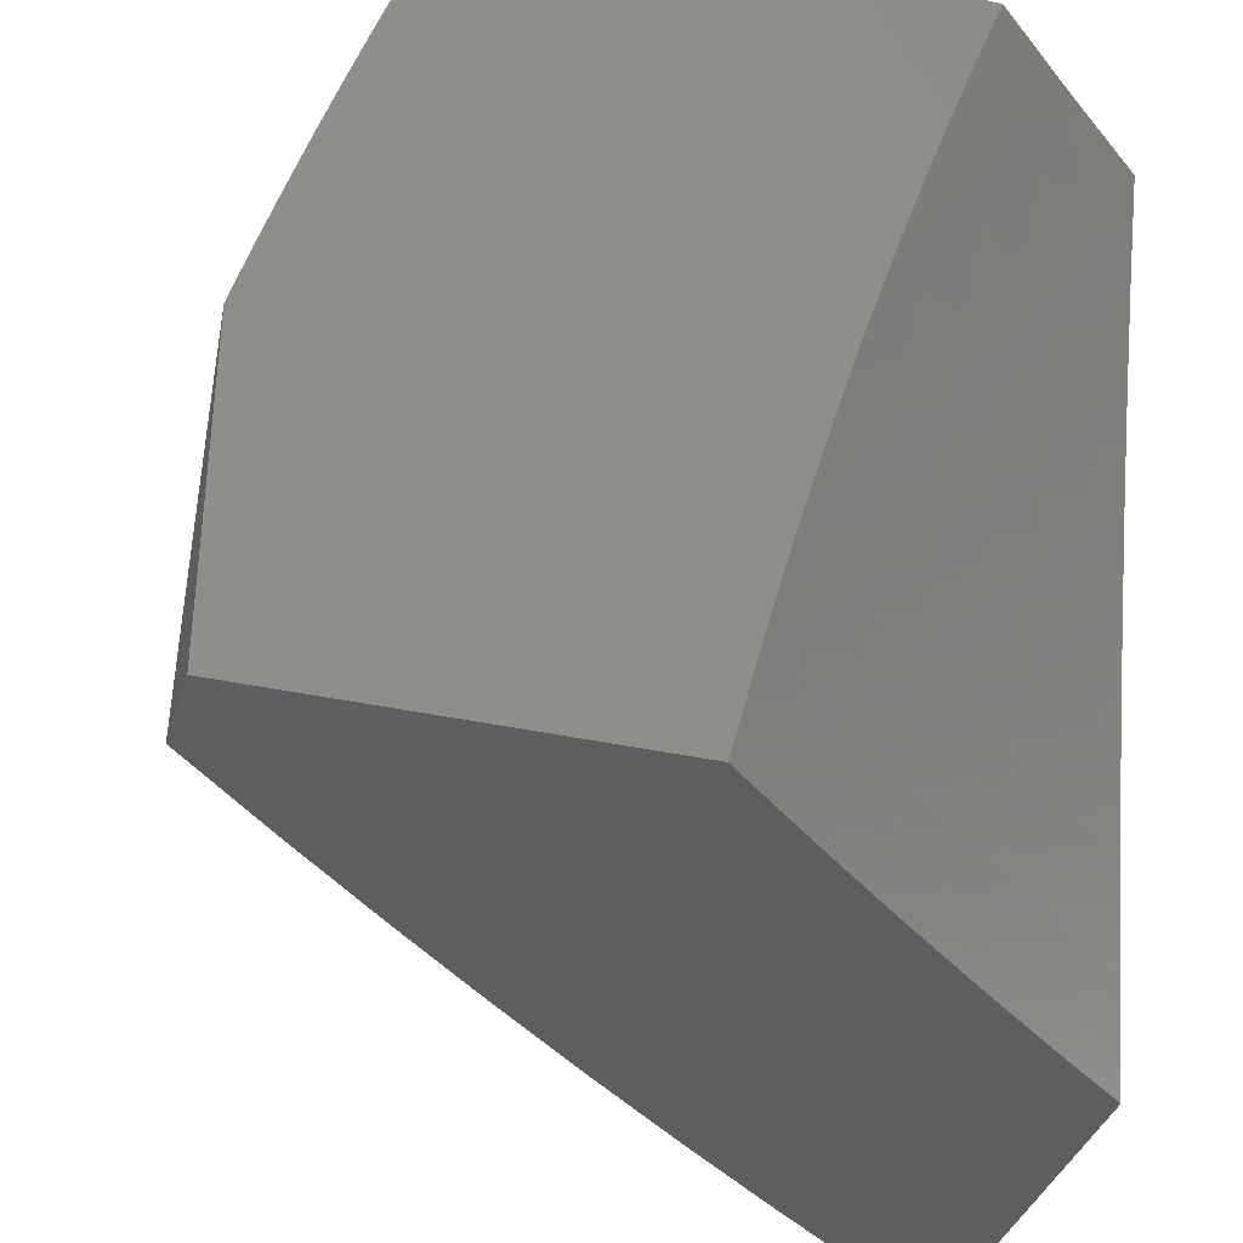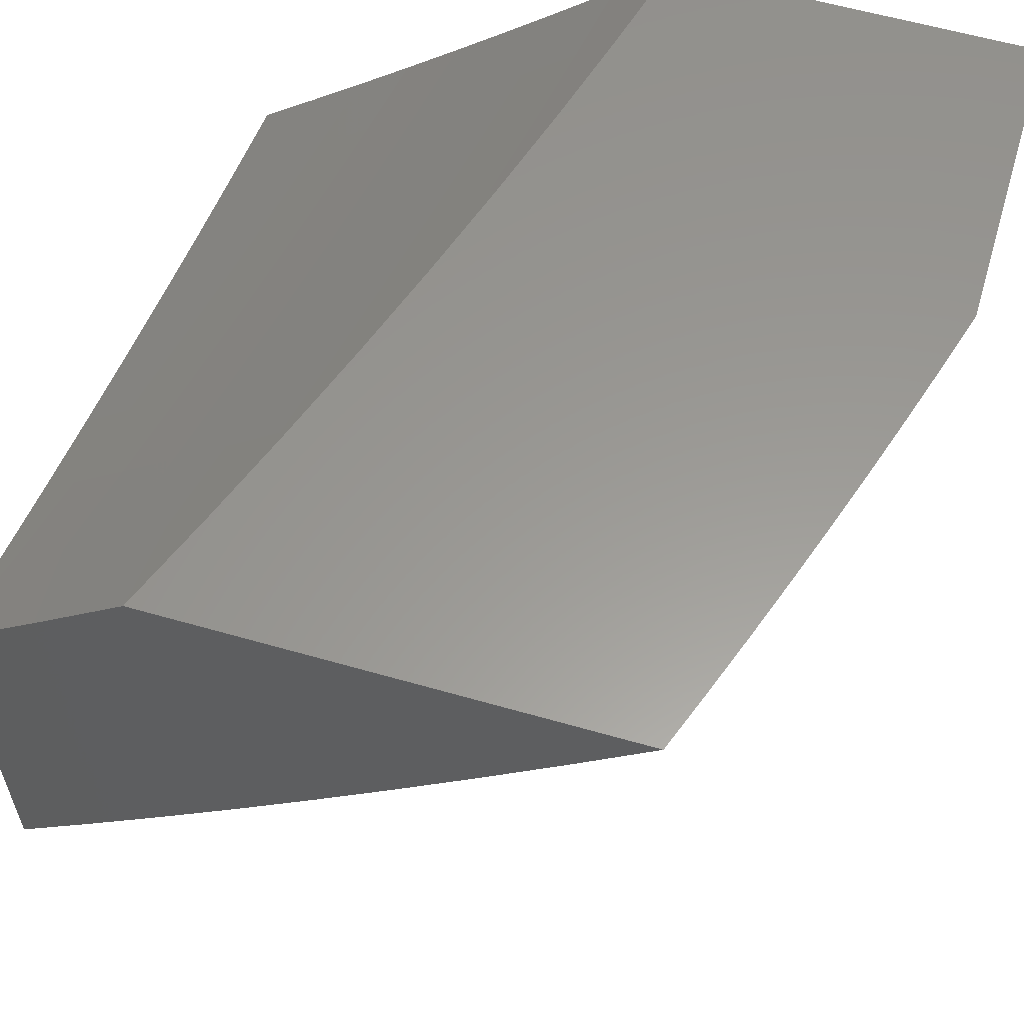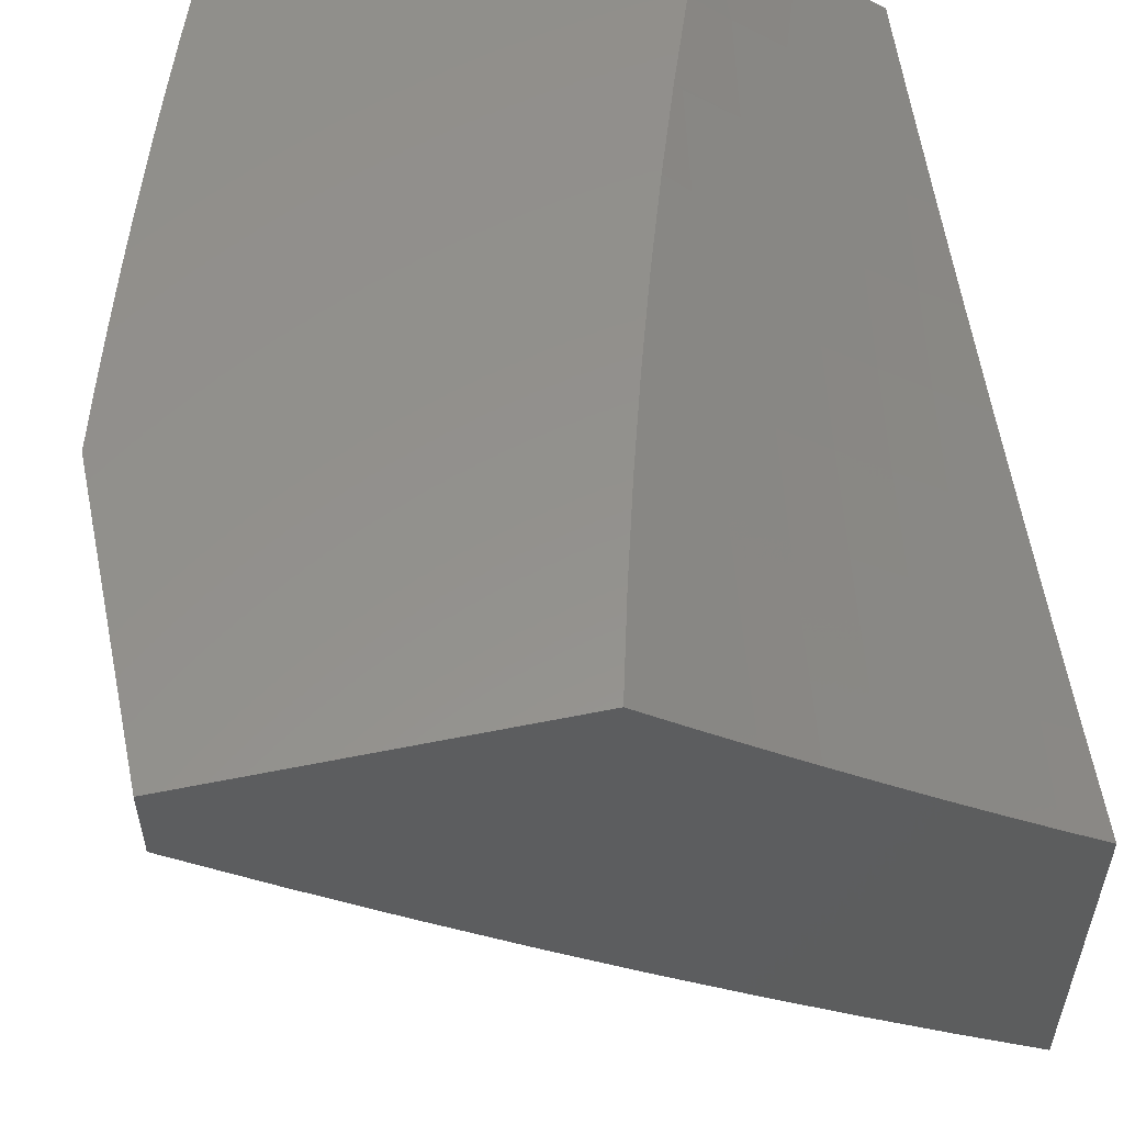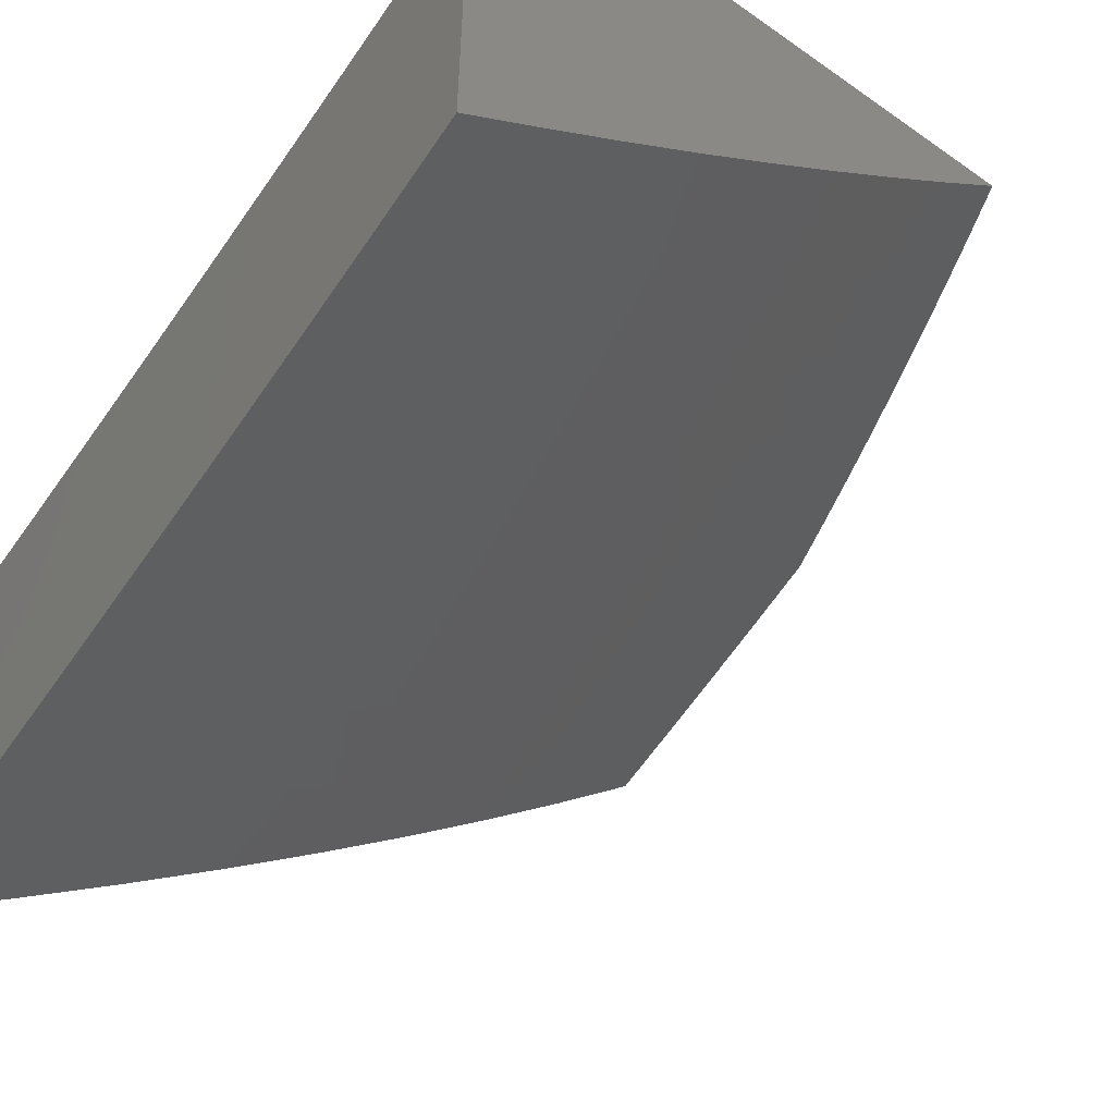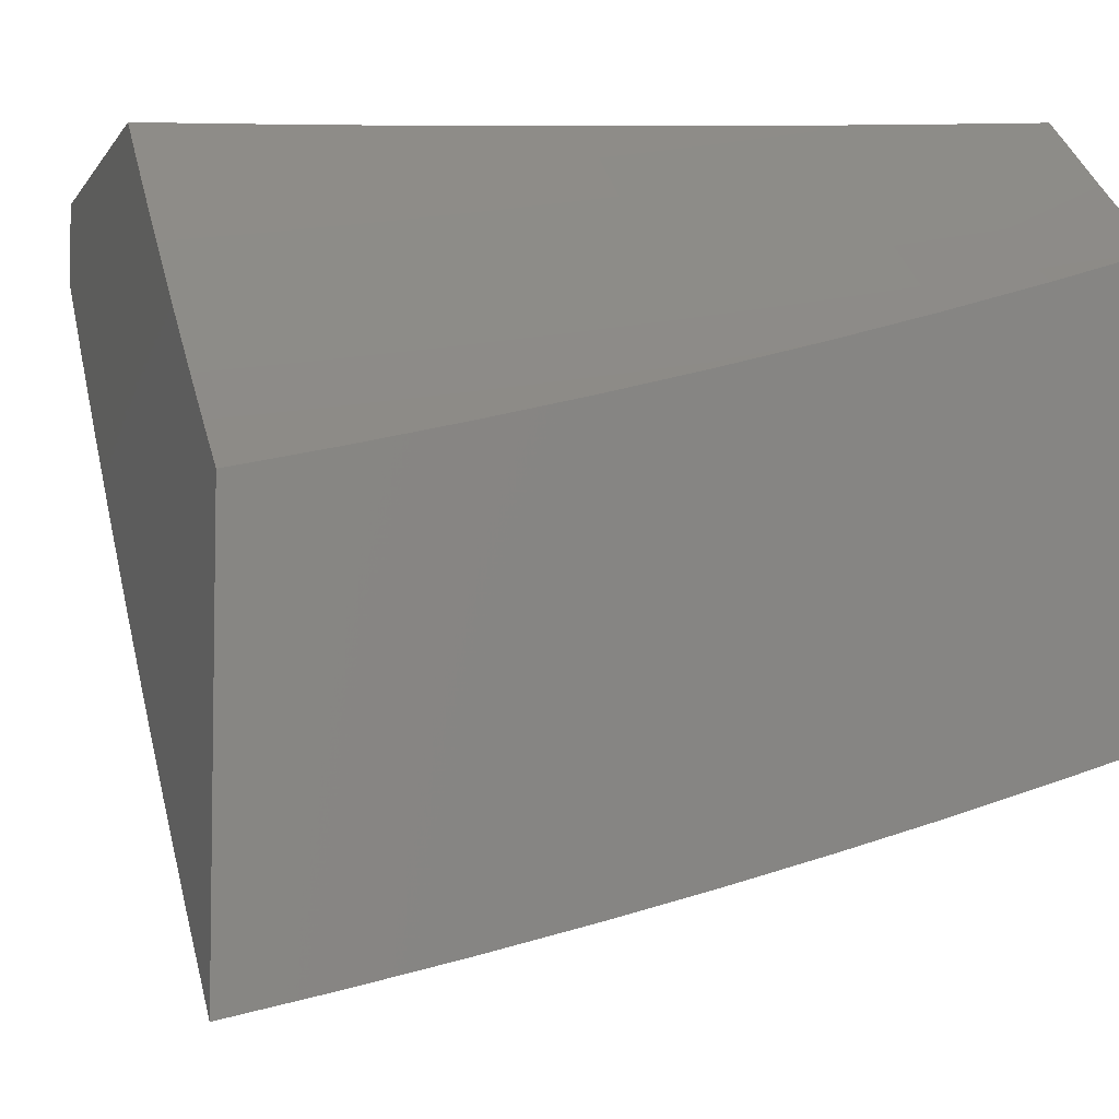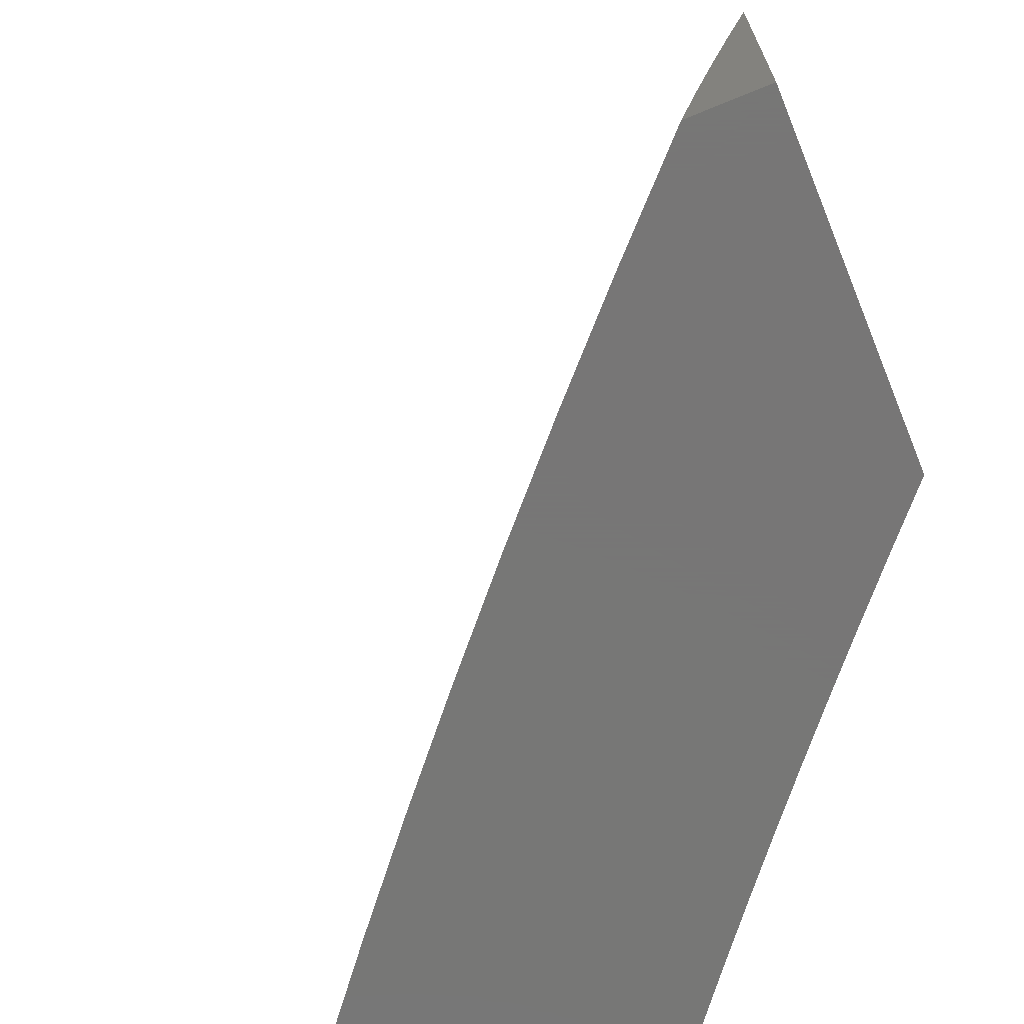
<metadata>
{"format":"stl","ext":"stl","renderer":"f3d","projection":"perspective","resolution":1024,"background":"white","views":[{"elev":-36.3,"azim":163.9,"up":"+Z"},{"elev":59.3,"azim":16.5,"up":"+Y"},{"elev":55.4,"azim":167.9,"up":"+Y"},{"elev":-52.9,"azim":-37.2,"up":"+Y"},{"elev":-5.5,"azim":-107.8,"up":"+Y"},{"elev":-69.2,"azim":112.3,"up":"+Z"}]}
</metadata>
<code>
# stl→obj: 205 verts, 406 faces
v 7.55 -8 2
v 7.483 -8.06 2
v 7.517 -8 2.127
v 7.468 -8.044 2.125
v 7.482 -8 2.254
v 7.452 -8.028 2.249
v 7.436 -8.01 2.374
v 7.385 -8.087 2.249
v 7.369 -8.069 2.374
v 7.318 -8.145 2.249
v 7.301 -8.127 2.374
v 7.249 -8.204 2.249
v 7.233 -8.185 2.374
v 7.181 -8.261 2.249
v 7.165 -8.243 2.374
v 7.111 -8.318 2.249
v 7.096 -8.3 2.374
v 7.042 -8.375 2.249
v 7.026 -8.356 2.374
v 7 -8.376 2.378
v 7.01 -8.336 2.499
v 7 -8.343 2.504
v 7 -8.308 2.629
v 7.415 -8.119 2
v 7.401 -8.104 2.125
v 7.347 -8.178 2
v 7.333 -8.162 2.125
v 7.279 -8.237 2
v 7.264 -8.221 2.125
v 7.21 -8.295 2
v 7.196 -8.278 2.125
v 7.14 -8.352 2
v 7.126 -8.335 2.125
v 7.07 -8.408 2
v 7.057 -8.392 2.125
v 7 -8.465 2
v 7 -8.437 2.127
v 7 -8.407 2.253
v 7 -8.272 2.753
v 7.062 -8.26 2.624
v 7.079 -8.28 2.499
v 7.043 -8.238 2.749
v 7 -8.234 2.877
v 7.024 -8.216 2.875
v 7 -8.194 3
v 7.092 -8.159 2.875
v 7.116 -8.098 3
v 7.16 -8.102 2.875
v 7.227 -8.045 2.875
v 7.18 -8.125 2.749
v 7.247 -8.067 2.749
v 7.198 -8.146 2.624
v 7.266 -8.088 2.624
v 7.216 -8.166 2.499
v 7.284 -8.108 2.499
v 7.231 -8 3
v 7.278 -8 2.877
v 7.323 -8 2.754
v 7.314 -8.009 2.749
v 7.366 -8 2.63
v 7.333 -8.03 2.624
v 7.352 -8.05 2.499
v 7.407 -8 2.505
v 7.445 -8 2.38
v 7.148 -8.224 2.499
v 7.13 -8.203 2.624
v 7.112 -8.182 2.749
v 7 -8.952 2.126
v 7 -8.98 2
v 7.056 -8.909 2.125
v 7.131 -8.876 2
v 7.124 -8.854 2.125
v 7.192 -8.799 2.125
v 7.177 -8.782 2.249
v 7.245 -8.726 2.249
v 7.23 -8.708 2.374
v 7.296 -8.652 2.374
v 7.28 -8.633 2.499
v 7.346 -8.576 2.499
v 7.329 -8.556 2.624
v 7.395 -8.499 2.624
v 7.376 -8.478 2.749
v 7.441 -8.421 2.749
v 7.422 -8.399 2.875
v 7.486 -8.341 2.875
v 7.411 -8.366 3
v 7.511 -8.277 3
v 7.55 -8.283 2.875
v 7.614 -8.225 2.875
v 7.57 -8.305 2.749
v 7.634 -8.247 2.749
v 7.589 -8.326 2.624
v 7.653 -8.267 2.624
v 7.607 -8.346 2.499
v 7.671 -8.287 2.499
v 7.624 -8.365 2.374
v 7.688 -8.305 2.374
v 7.64 -8.382 2.249
v 7.705 -8.323 2.249
v 7.656 -8.399 2.125
v 7.72 -8.34 2.125
v 7.76 -8.332 2
v 7.784 -8.28 2.125
v 7.881 -8.218 2
v 7.848 -8.22 2.125
v 7.911 -8.159 2.125
v 7.895 -8.143 2.249
v 7.958 -8.081 2.249
v 7.941 -8.064 2.374
v 8 -8.027 2.297
v 8 -8 2.395
v 7.26 -8.771 2
v 7.259 -8.744 2.125
v 7.312 -8.67 2.249
v 7.363 -8.596 2.374
v 7.412 -8.519 2.499
v 7.46 -8.442 2.624
v 7.506 -8.363 2.749
v 7.326 -8.688 2.125
v 7.387 -8.664 2
v 7.393 -8.631 2.125
v 7.459 -8.574 2.125
v 7.444 -8.557 2.249
v 7.51 -8.499 2.249
v 7.494 -8.481 2.374
v 7.559 -8.423 2.374
v 7.542 -8.404 2.499
v 7.513 -8.555 2
v 7.525 -8.516 2.125
v 7.575 -8.441 2.249
v 7.591 -8.458 2.125
v 7.637 -8.444 2
v 8 -8.102 2
v 7.974 -8.098 2.125
v 8 -8.053 2.198
v 8 -8.078 2.099
v 7.978 -8 2.471
v 7.923 -8.046 2.499
v 7.878 -8.125 2.374
v 7.861 -8.107 2.499
v 7.816 -8.186 2.374
v 7.798 -8.168 2.499
v 7.752 -8.246 2.374
v 7.735 -8.227 2.499
v 7.955 -8 2.547
v 7.904 -8.027 2.624
v 7.842 -8.088 2.624
v 7.78 -8.148 2.624
v 7.717 -8.208 2.624
v 7.932 -8 2.623
v 7.908 -8 2.699
v 7.885 -8.007 2.749
v 7.884 -8 2.775
v 7.823 -8.068 2.749
v 7.858 -8 2.85
v 7.802 -8.047 2.875
v 7.832 -8 2.925
v 7.805 -8 3
v 7.709 -8.093 3
v 7.74 -8.106 2.875
v 7.76 -8.128 2.749
v 7.697 -8.187 2.749
v 7.677 -8.166 2.875
v 7.611 -8.186 3
v 7.357 -8.456 2.875
v 7.31 -8.455 3
v 7.291 -8.512 2.875
v 7.208 -8.542 3
v 7.225 -8.568 2.875
v 7.159 -8.623 2.875
v 7.178 -8.646 2.749
v 7.111 -8.701 2.749
v 7.129 -8.723 2.624
v 7.062 -8.777 2.624
v 7.079 -8.798 2.499
v 7 -8.826 2.628
v 7.011 -8.852 2.499
v 7 -8.86 2.504
v 7 -8.892 2.378
v 7.104 -8.629 3
v 7.093 -8.678 2.875
v 7.044 -8.755 2.749
v 7 -8.79 2.753
v 7 -8.713 3
v 7.026 -8.732 2.875
v 7 -8.753 2.877
v 7 -8.923 2.253
v 7.042 -8.891 2.249
v 7.027 -8.872 2.374
v 7.11 -8.837 2.249
v 7.095 -8.818 2.374
v 7.162 -8.763 2.374
v 7.146 -8.744 2.499
v 7.196 -8.668 2.624
v 7.245 -8.591 2.749
v 7.213 -8.688 2.499
v 7.263 -8.612 2.624
v 7.31 -8.535 2.749
v 7.378 -8.614 2.249
v 7.429 -8.539 2.374
v 7.477 -8.462 2.499
v 7.525 -8.384 2.624
v 7.769 -8.263 2.249
v 7.832 -8.203 2.249
v 8 -8 2
f 1 2 3
f 3 2 4
f 3 4 5
f 5 4 6
f 5 6 7
f 7 6 8
f 7 8 9
f 9 8 10
f 9 10 11
f 11 10 12
f 11 12 13
f 13 12 14
f 13 14 15
f 15 14 16
f 15 16 17
f 17 16 18
f 17 18 19
f 19 18 20
f 19 20 21
f 21 20 22
f 21 22 23
f 2 24 4
f 4 24 25
f 4 25 6
f 6 25 8
f 24 26 25
f 25 26 27
f 25 27 8
f 8 27 10
f 26 28 27
f 27 28 29
f 27 29 10
f 10 29 12
f 28 30 29
f 29 30 31
f 29 31 12
f 12 31 14
f 30 32 31
f 31 32 33
f 31 33 14
f 14 33 16
f 32 34 33
f 33 34 35
f 33 35 16
f 16 35 18
f 36 37 34
f 34 37 35
f 37 38 35
f 35 38 18
f 38 20 18
f 39 40 23
f 23 40 41
f 23 41 21
f 21 41 19
f 40 39 42
f 42 39 43
f 42 43 44
f 44 43 45
f 44 45 46
f 46 45 47
f 46 47 48
f 48 47 49
f 48 49 50
f 50 49 51
f 50 51 52
f 52 51 53
f 52 53 54
f 54 53 55
f 54 55 13
f 13 55 11
f 47 56 49
f 49 56 57
f 49 57 51
f 51 57 58
f 51 58 59
f 59 58 60
f 59 60 61
f 61 60 62
f 61 62 55
f 55 62 11
f 60 63 62
f 62 63 9
f 62 9 11
f 63 64 9
f 9 64 7
f 64 5 7
f 53 51 59
f 53 59 61
f 53 61 55
f 13 15 54
f 54 15 65
f 54 65 52
f 52 65 66
f 52 66 50
f 50 66 67
f 50 67 48
f 48 67 46
f 15 17 65
f 65 17 41
f 65 41 66
f 66 41 40
f 66 40 67
f 67 40 42
f 67 42 46
f 46 42 44
f 19 41 17
f 68 69 70
f 70 69 71
f 70 71 72
f 72 71 73
f 72 73 74
f 74 73 75
f 74 75 76
f 76 75 77
f 76 77 78
f 78 77 79
f 78 79 80
f 80 79 81
f 80 81 82
f 82 81 83
f 82 83 84
f 84 83 85
f 84 85 86
f 86 85 87
f 87 85 88
f 87 88 89
f 89 88 90
f 89 90 91
f 91 90 92
f 91 92 93
f 93 92 94
f 93 94 95
f 95 94 96
f 95 96 97
f 97 96 98
f 97 98 99
f 99 98 100
f 99 100 101
f 101 100 102
f 101 102 103
f 103 102 104
f 103 104 105
f 105 104 106
f 105 106 107
f 107 106 108
f 107 108 109
f 109 108 110
f 109 110 111
f 71 112 73
f 73 112 113
f 73 113 75
f 75 113 114
f 75 114 77
f 77 114 115
f 77 115 79
f 79 115 116
f 79 116 81
f 81 116 117
f 81 117 83
f 83 117 118
f 83 118 85
f 85 118 88
f 113 112 119
f 119 112 120
f 119 120 121
f 121 120 122
f 121 122 123
f 123 122 124
f 123 124 125
f 125 124 126
f 125 126 127
f 127 126 94
f 127 94 92
f 120 128 122
f 122 128 129
f 122 129 124
f 124 129 130
f 124 130 126
f 126 130 96
f 126 96 94
f 129 128 131
f 131 128 132
f 131 132 100
f 100 132 102
f 104 133 106
f 106 133 134
f 106 134 108
f 108 134 135
f 108 135 110
f 133 136 134
f 134 136 135
f 111 137 109
f 109 137 138
f 109 138 139
f 139 138 140
f 139 140 141
f 141 140 142
f 141 142 143
f 143 142 144
f 143 144 97
f 97 144 95
f 137 145 138
f 138 145 146
f 138 146 140
f 140 146 147
f 140 147 142
f 142 147 148
f 142 148 144
f 144 148 149
f 144 149 95
f 95 149 93
f 145 150 146
f 146 150 151
f 146 151 152
f 152 151 153
f 152 153 154
f 154 153 155
f 154 155 156
f 156 155 157
f 156 157 158
f 158 159 156
f 156 159 160
f 156 160 161
f 161 160 162
f 161 162 149
f 149 162 93
f 160 159 163
f 163 159 164
f 163 164 89
f 89 164 87
f 84 86 165
f 165 86 166
f 165 166 167
f 167 166 168
f 167 168 169
f 169 168 170
f 169 170 171
f 171 170 172
f 171 172 173
f 173 172 174
f 173 174 175
f 175 174 176
f 175 176 177
f 177 176 178
f 177 178 179
f 168 180 170
f 170 180 181
f 170 181 172
f 172 181 182
f 172 182 174
f 174 182 183
f 174 183 176
f 180 184 181
f 181 184 185
f 181 185 182
f 182 185 186
f 182 186 183
f 184 186 185
f 187 188 179
f 179 188 189
f 179 189 177
f 177 189 175
f 188 187 70
f 70 187 68
f 188 70 190
f 190 70 72
f 190 72 74
f 189 188 191
f 191 188 190
f 191 190 192
f 192 190 74
f 192 74 76
f 189 191 175
f 175 191 193
f 175 193 173
f 173 193 194
f 173 194 171
f 171 194 195
f 171 195 169
f 169 195 167
f 193 191 192
f 193 192 196
f 196 192 76
f 196 76 78
f 193 196 194
f 194 196 197
f 194 197 195
f 195 197 198
f 195 198 167
f 167 198 165
f 197 196 78
f 121 199 119
f 119 199 114
f 119 114 113
f 114 199 115
f 115 199 200
f 115 200 116
f 116 200 201
f 116 201 117
f 117 201 202
f 117 202 118
f 118 202 90
f 118 90 88
f 200 199 123
f 123 199 121
f 197 78 80
f 197 80 198
f 198 80 82
f 198 82 165
f 165 82 84
f 200 123 125
f 200 125 201
f 201 125 127
f 201 127 202
f 202 127 92
f 202 92 90
f 100 98 131
f 131 98 130
f 131 130 129
f 98 96 130
f 99 101 203
f 203 101 103
f 203 103 204
f 204 103 105
f 204 105 107
f 97 99 143
f 143 99 203
f 143 203 141
f 141 203 204
f 141 204 139
f 139 204 107
f 139 107 109
f 91 93 162
f 161 149 148
f 89 91 163
f 163 91 162
f 163 162 160
f 161 148 154
f 154 148 147
f 154 147 152
f 152 147 146
f 154 156 161
f 111 110 205
f 205 110 135
f 205 135 136
f 136 133 205
f 45 43 184
f 184 43 39
f 184 39 186
f 186 39 23
f 186 23 183
f 183 23 22
f 183 22 176
f 176 22 20
f 176 20 178
f 178 20 38
f 178 38 179
f 179 38 37
f 179 37 187
f 187 37 36
f 187 36 68
f 68 36 69
f 34 112 36
f 36 112 71
f 36 71 69
f 112 34 120
f 120 34 32
f 120 32 30
f 120 30 128
f 128 30 28
f 128 28 132
f 132 28 26
f 132 26 24
f 132 24 102
f 102 24 2
f 102 2 1
f 102 1 104
f 104 1 205
f 104 205 133
f 47 87 56
f 56 87 164
f 56 164 159
f 45 166 47
f 47 166 86
f 47 86 87
f 184 180 45
f 45 180 168
f 45 168 166
f 159 158 56
f 1 3 205
f 205 3 111
f 111 3 5
f 111 5 137
f 137 5 145
f 145 5 64
f 145 64 150
f 150 64 151
f 151 64 63
f 151 63 153
f 153 63 155
f 155 63 60
f 155 60 157
f 157 60 158
f 158 60 58
f 158 58 57
f 57 56 158

</code>
